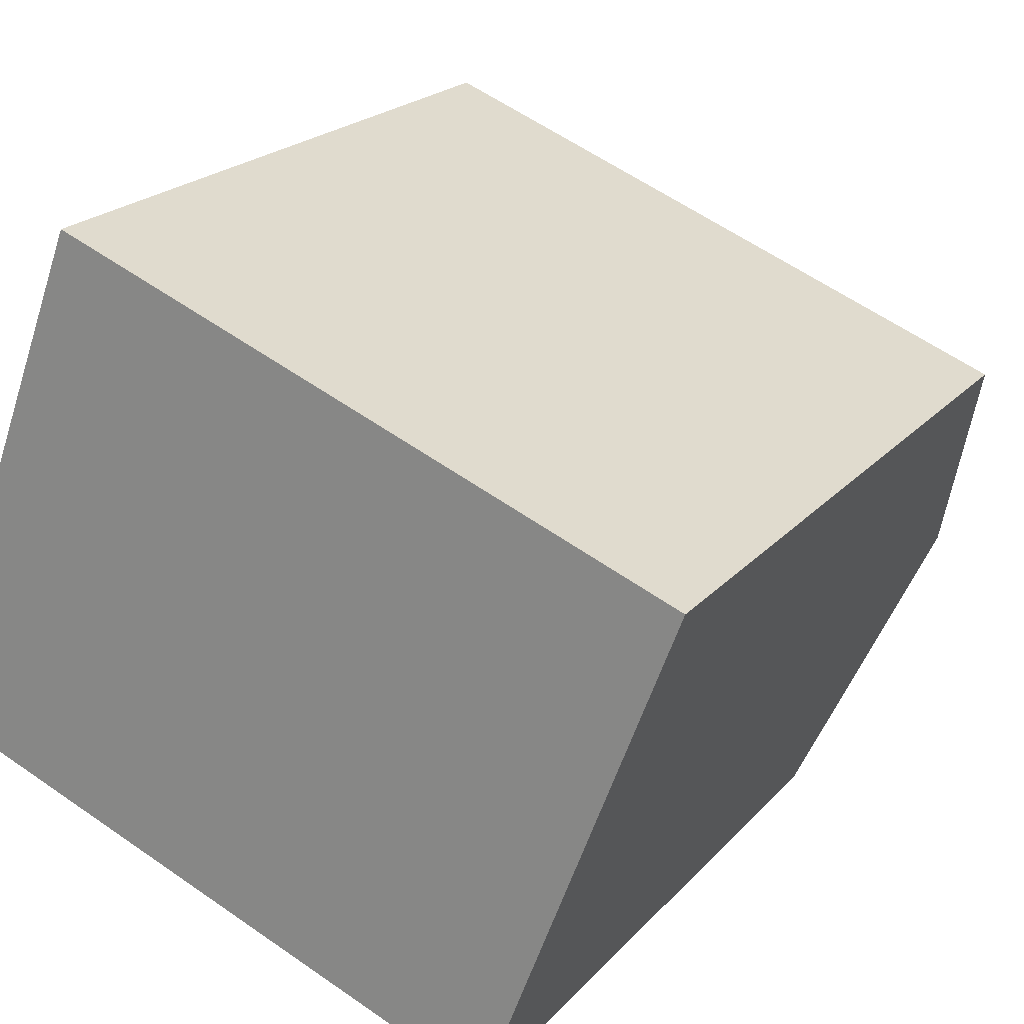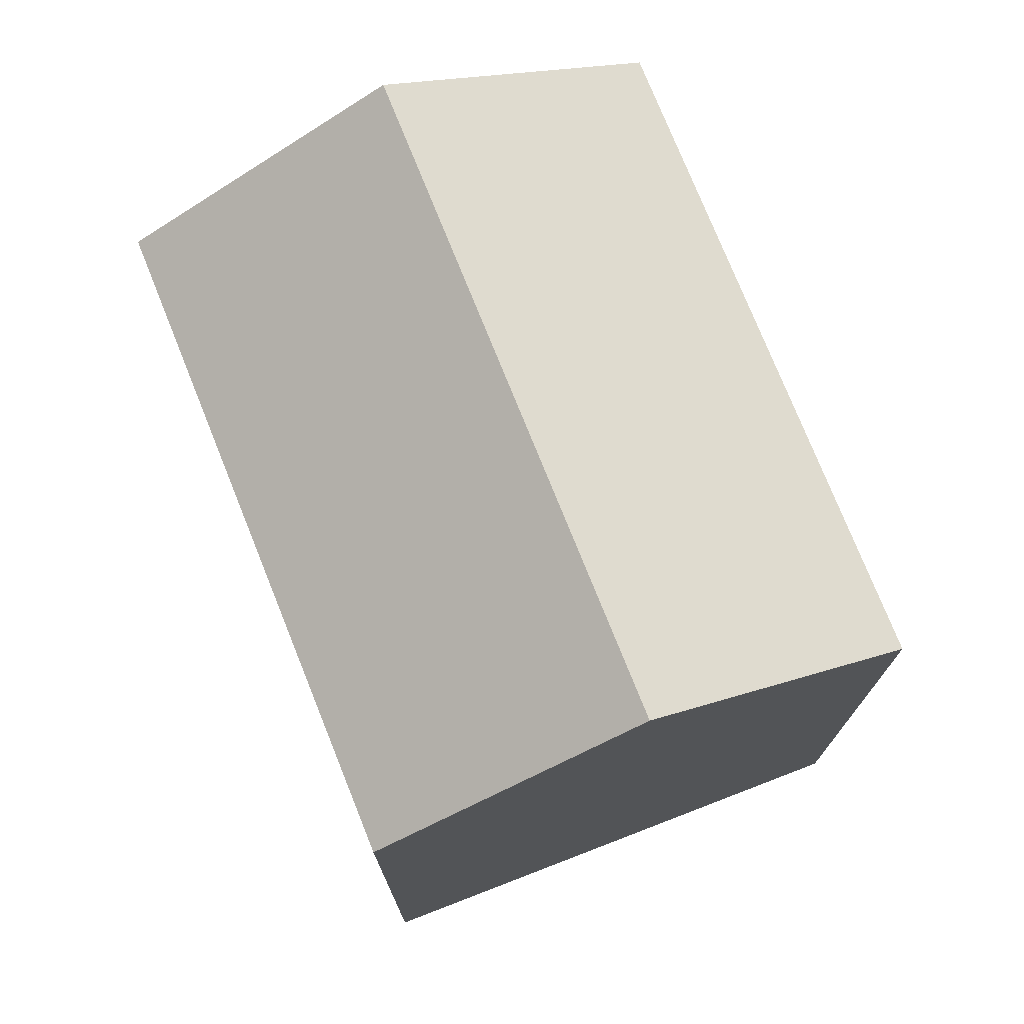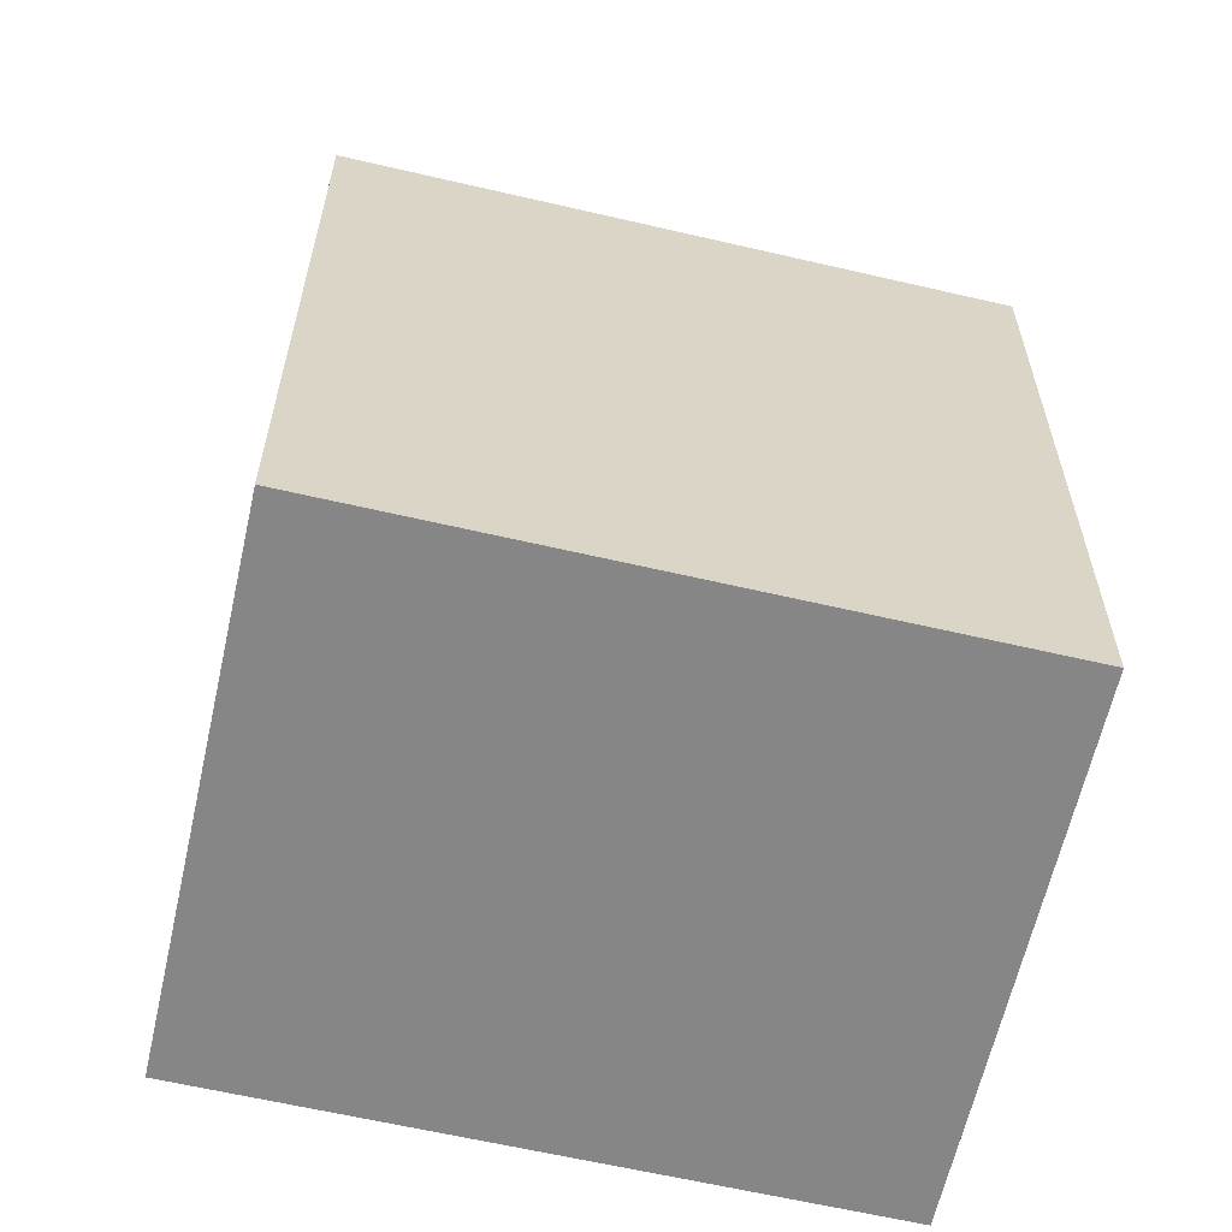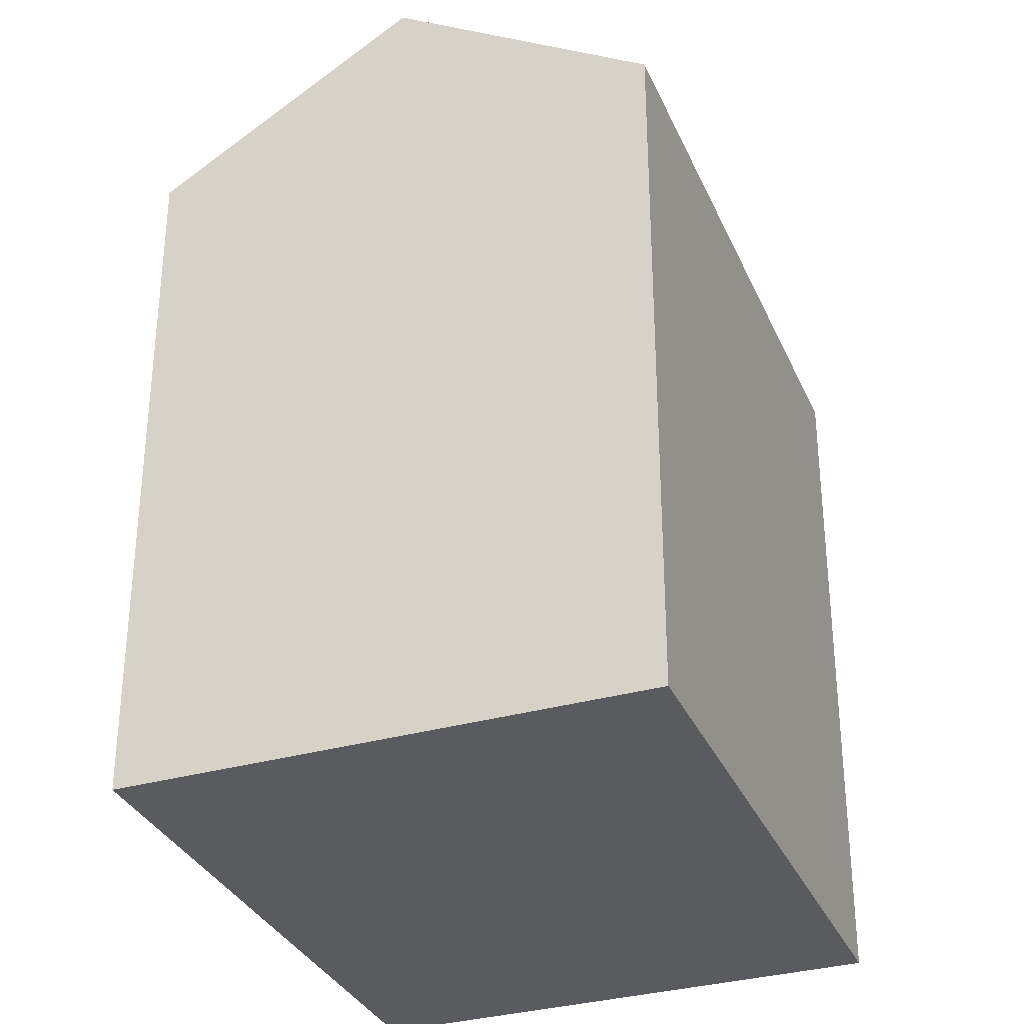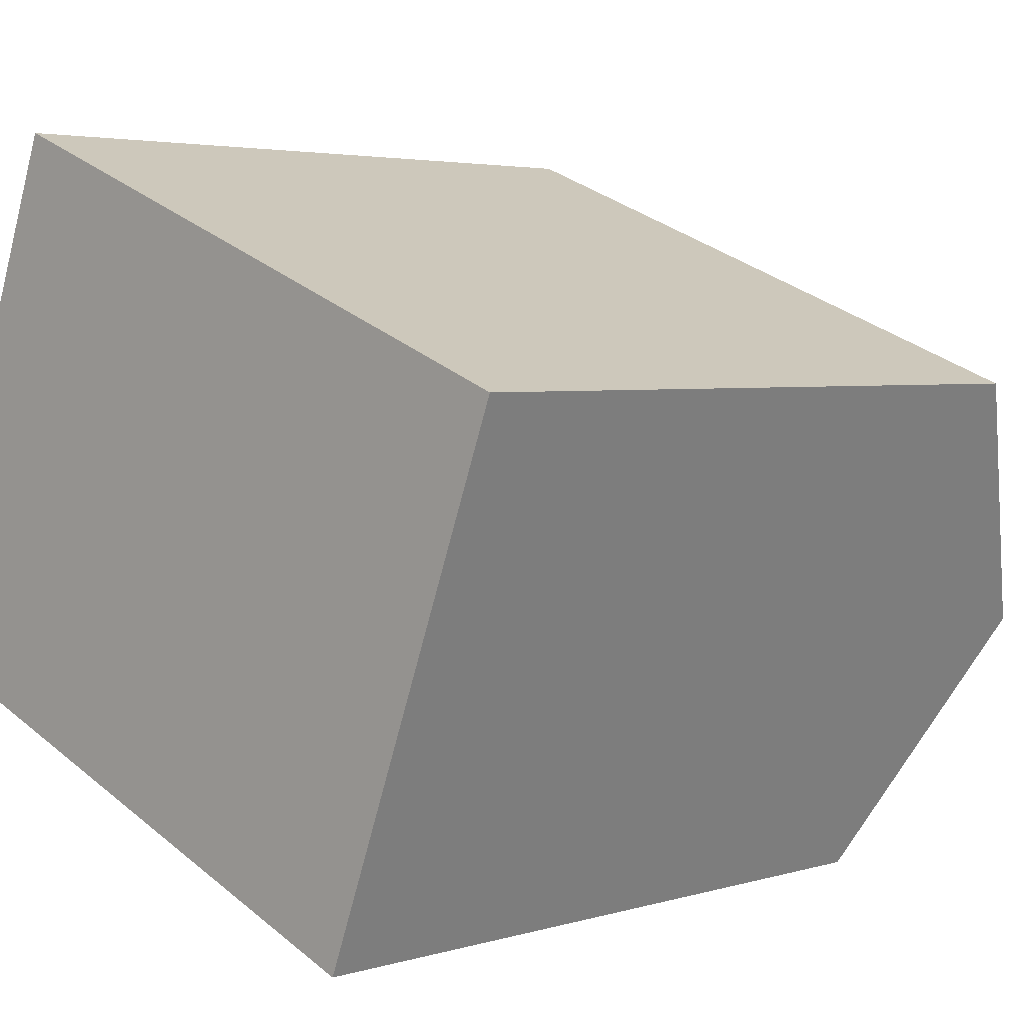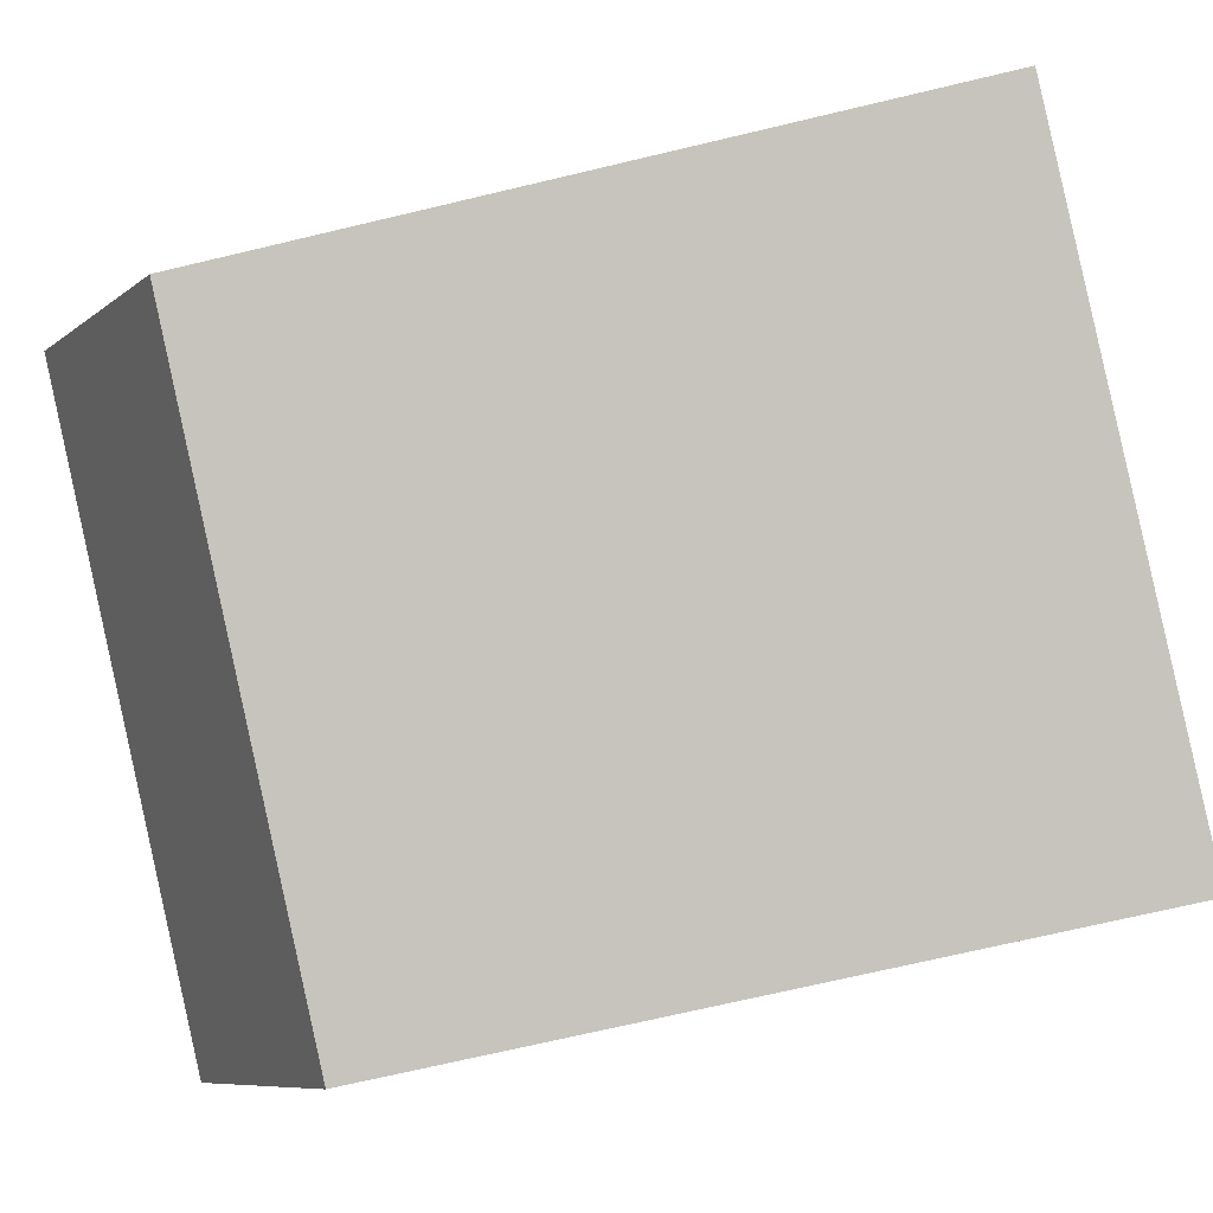
<metadata>
{"format":"obj","ext":"obj","renderer":"f3d","projection":"perspective","resolution":1024,"background":"white","views":[{"elev":21.0,"azim":29.0,"up":"+Z"},{"elev":75.4,"azim":89.6,"up":"+Y"},{"elev":-62.0,"azim":8.1,"up":"+Y"},{"elev":-32.6,"azim":-47.6,"up":"+Y"},{"elev":3.6,"azim":44.3,"up":"+Z"},{"elev":-70.4,"azim":-76.6,"up":"+Z"}]}
</metadata>
<code>
v  0 0 0
v  18.07 -3.664e-16 5.984
v  4.304 -6.972e-16 11.39
v  13.76 3.308e-16 -5.403
v  15.92 19.65 0.2903
v  0.0003425 16.04 -0.0005076
v  2.153 19.65 5.693
v  13.76 16.04 -5.403
v  18.07 16.04 5.984
v  4.305 16.04 11.39
g defaultobject
f 1 2 3
f 2 1 4
f 5 6 7
f 6 5 8
f 9 7 10
f 7 9 5
f 10 1 3
f 1 10 6
f 6 10 7
f 6 4 1
f 4 6 8
f 8 2 4
f 2 8 9
f 9 8 5
f 2 10 3
f 10 2 9

</code>
